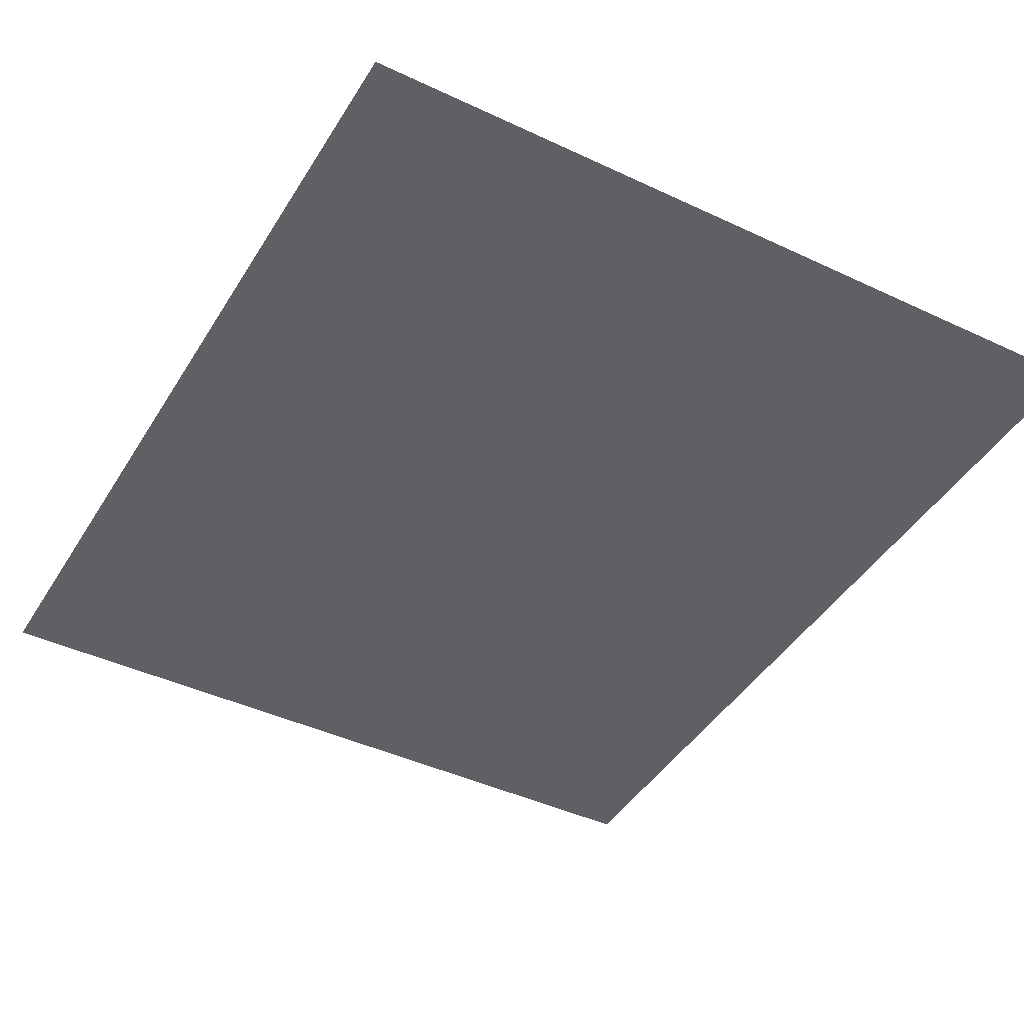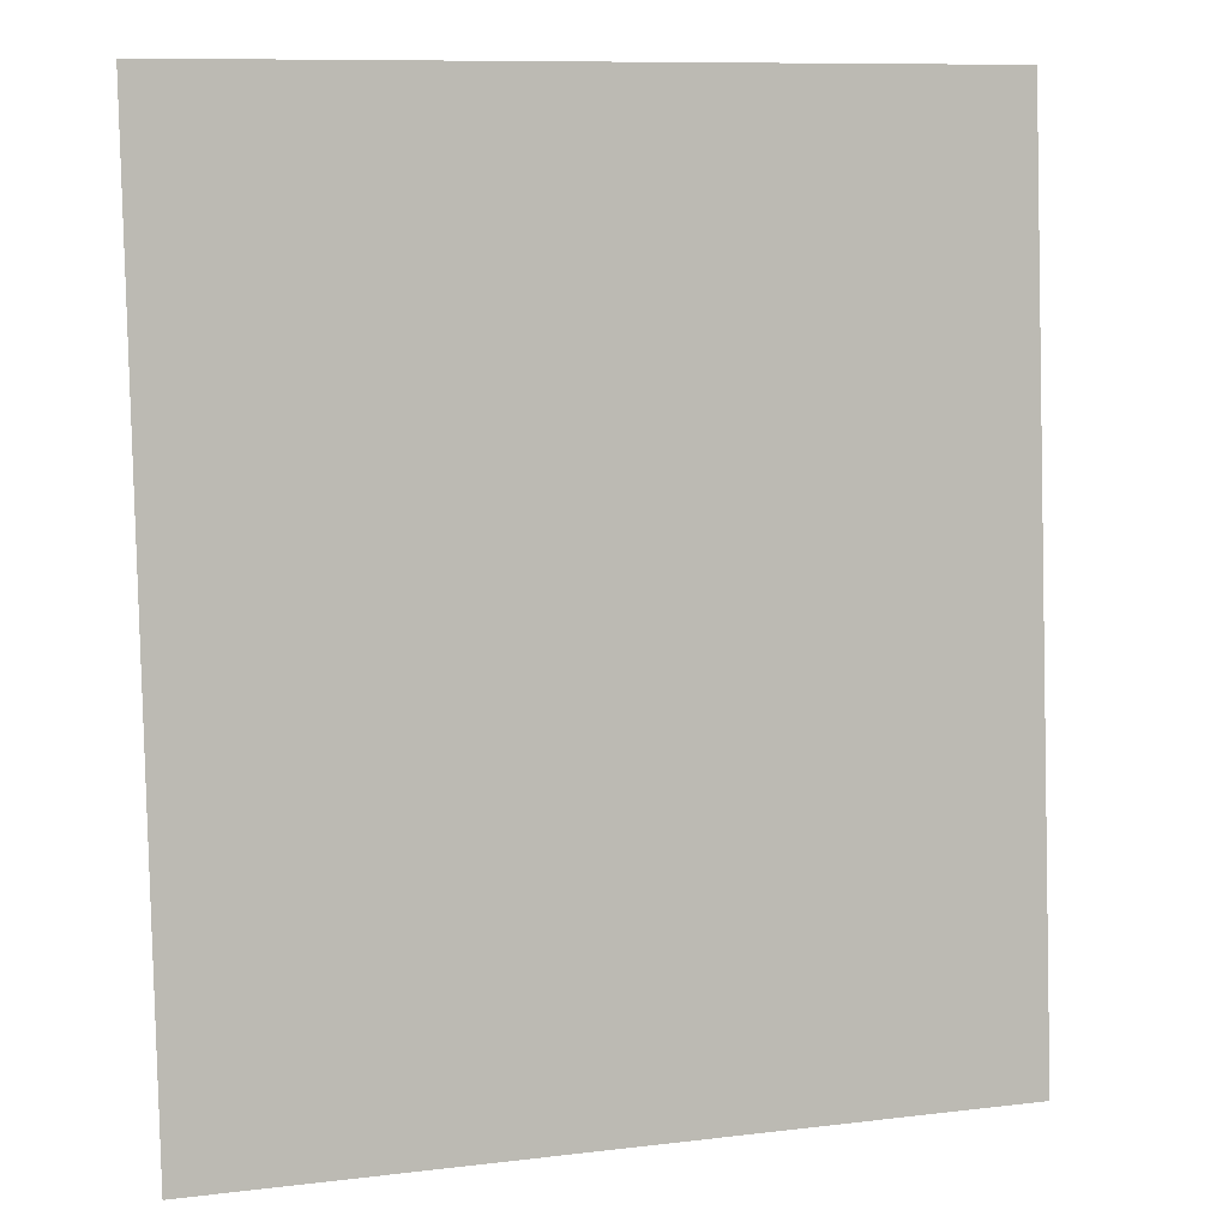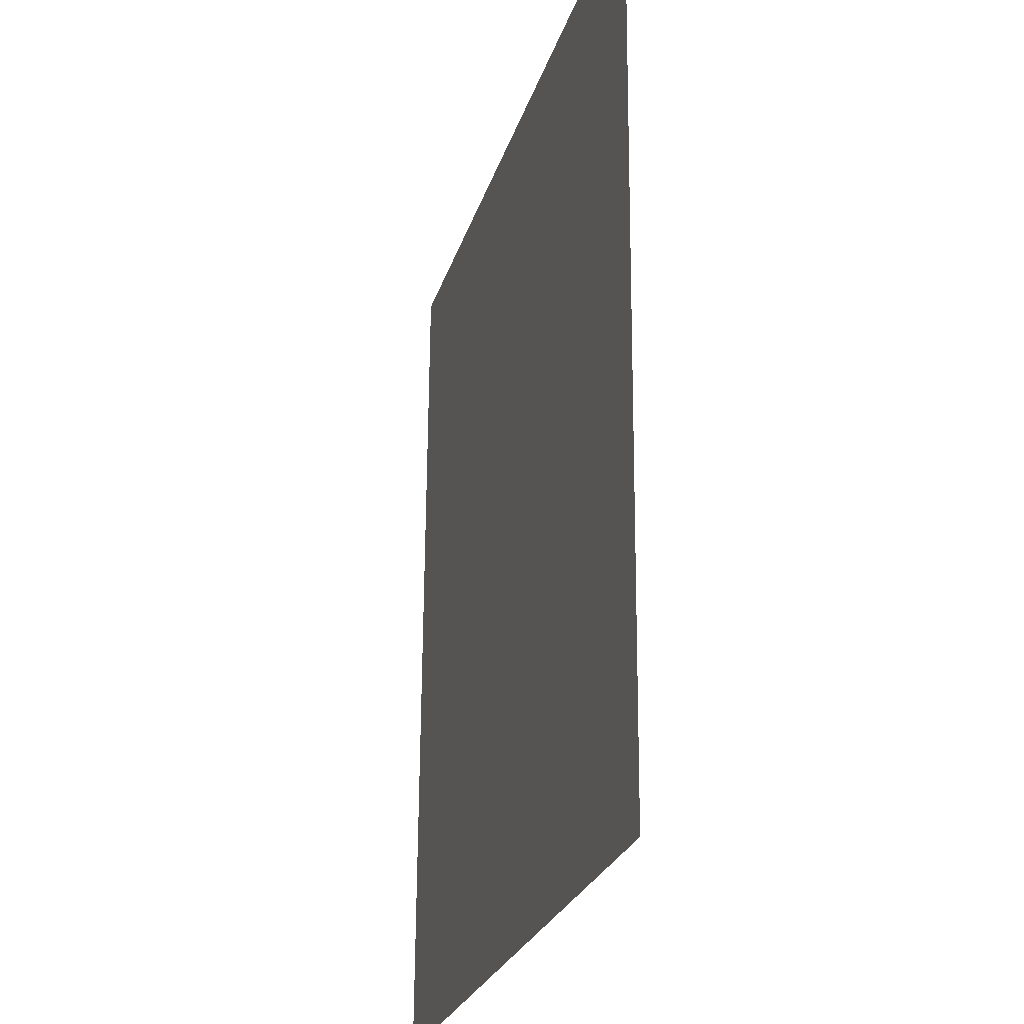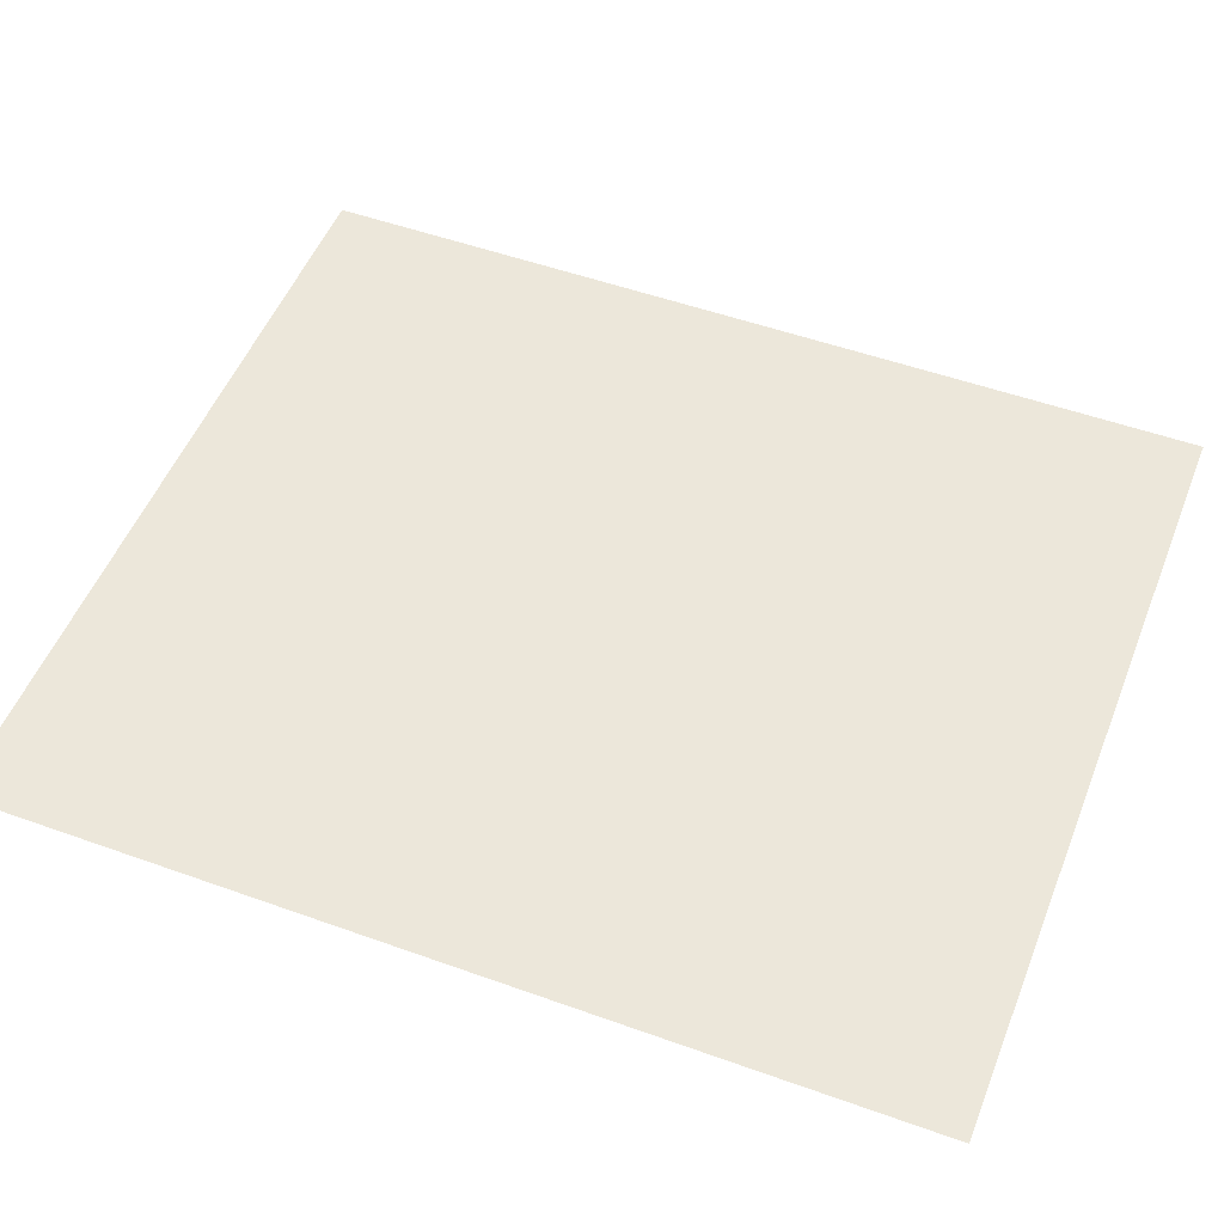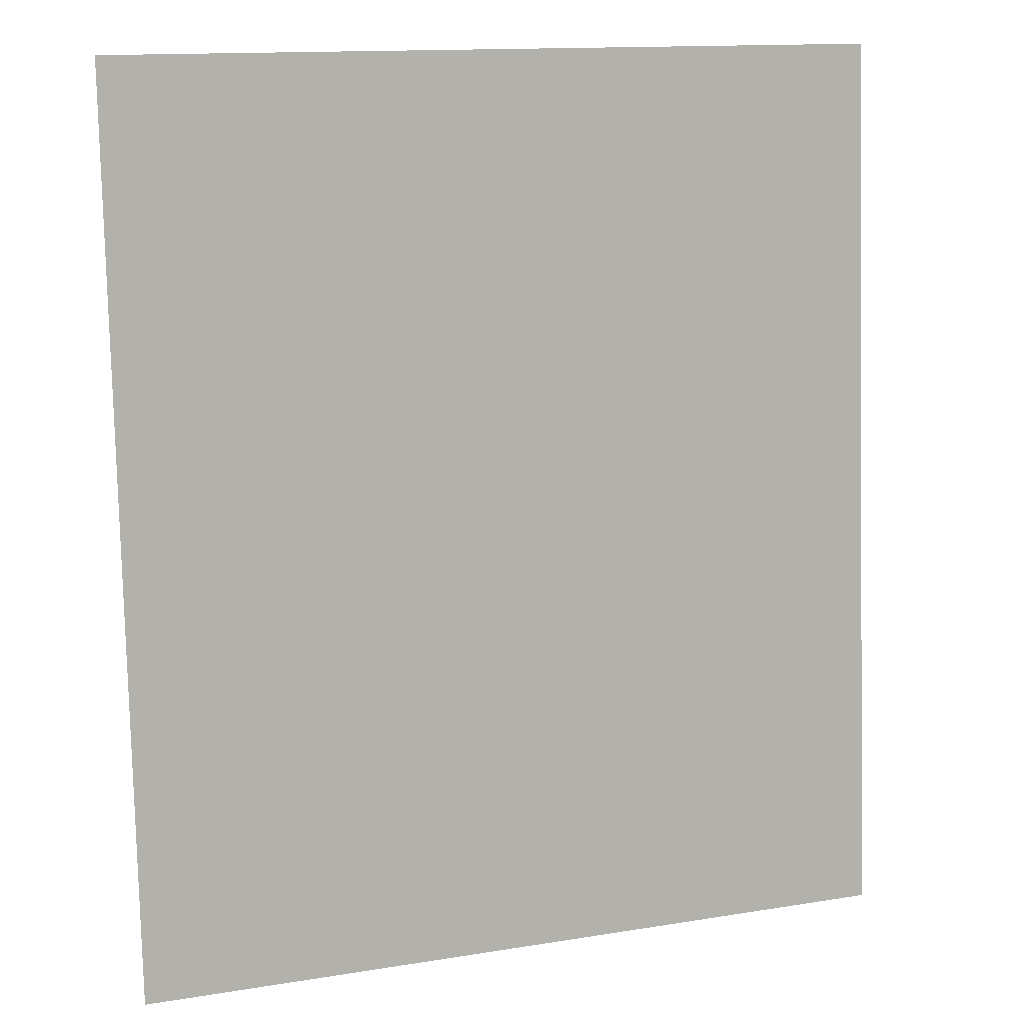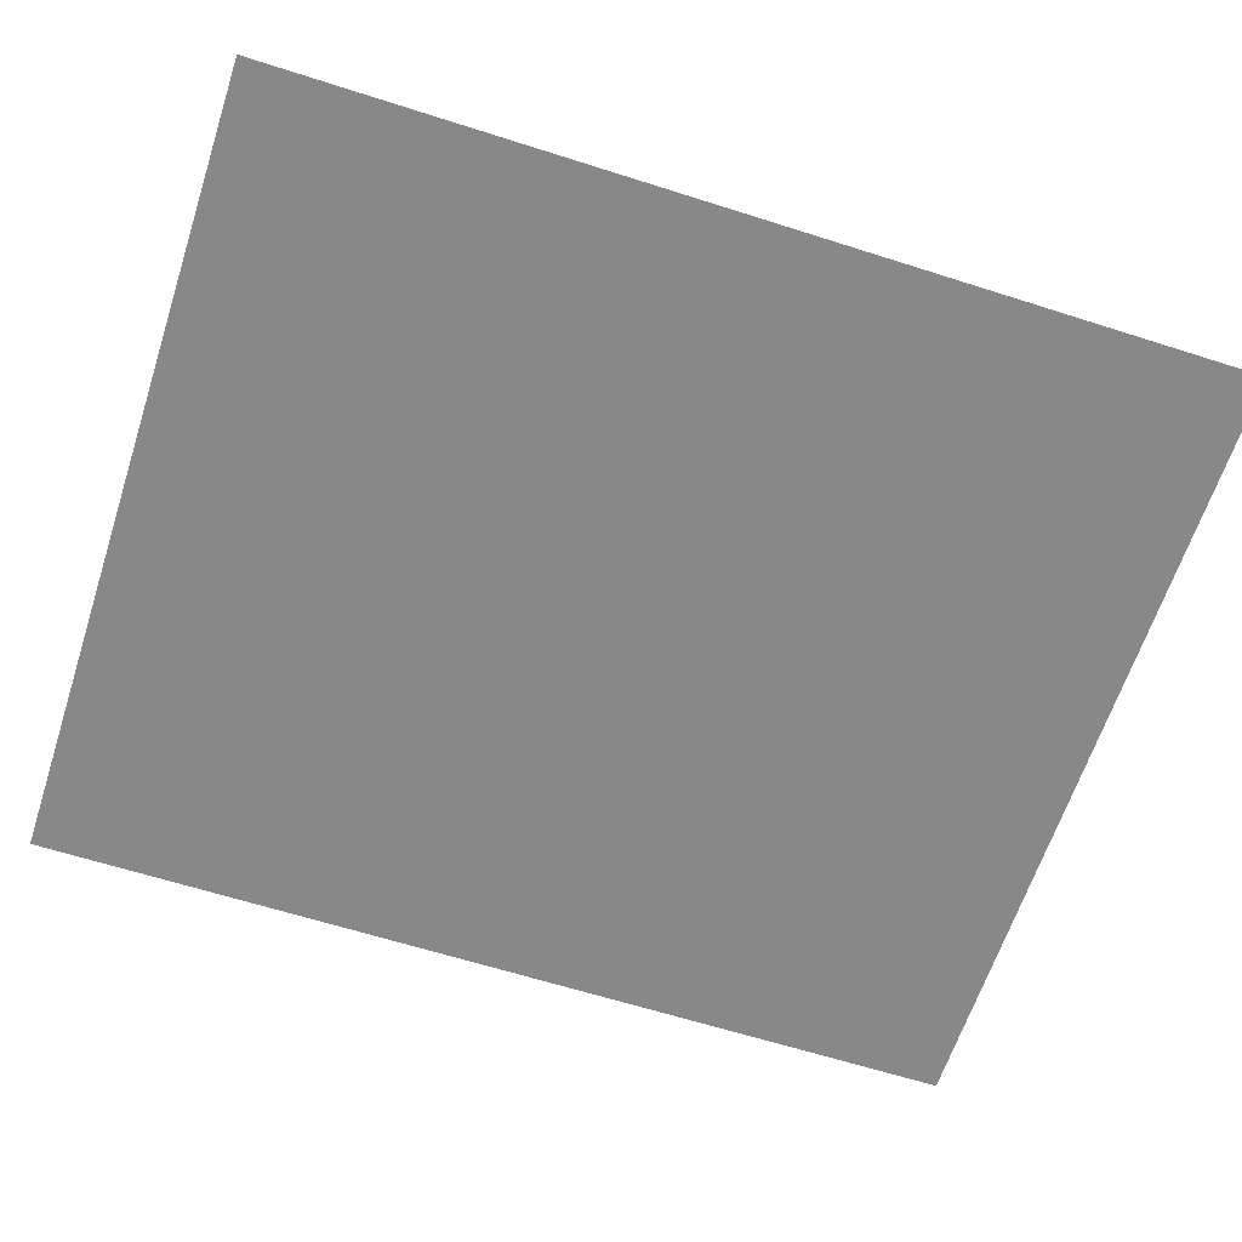
<metadata>
{"format":"obj","ext":"obj","renderer":"f3d","projection":"perspective","resolution":1024,"background":"white","views":[{"elev":-43.0,"azim":-30.8,"up":"+Y"},{"elev":4.6,"azim":-17.5,"up":"+Z"},{"elev":-26.5,"azim":-105.0,"up":"+Z"},{"elev":51.5,"azim":-70.2,"up":"+Y"},{"elev":8.9,"azim":-20.5,"up":"+Z"},{"elev":-62.8,"azim":70.5,"up":"+Y"}]}
</metadata>
<code>
g BullitenBoard_NewPost
v 1.006 0.09087 1.393
v 0.4089 0.09025 1.377
v 0.3905 0.09025 2.065
v 0.9873 0.09087 2.081
g BullitenBoard_NewPost_0
f 3 2 1
f 4 3 1

</code>
